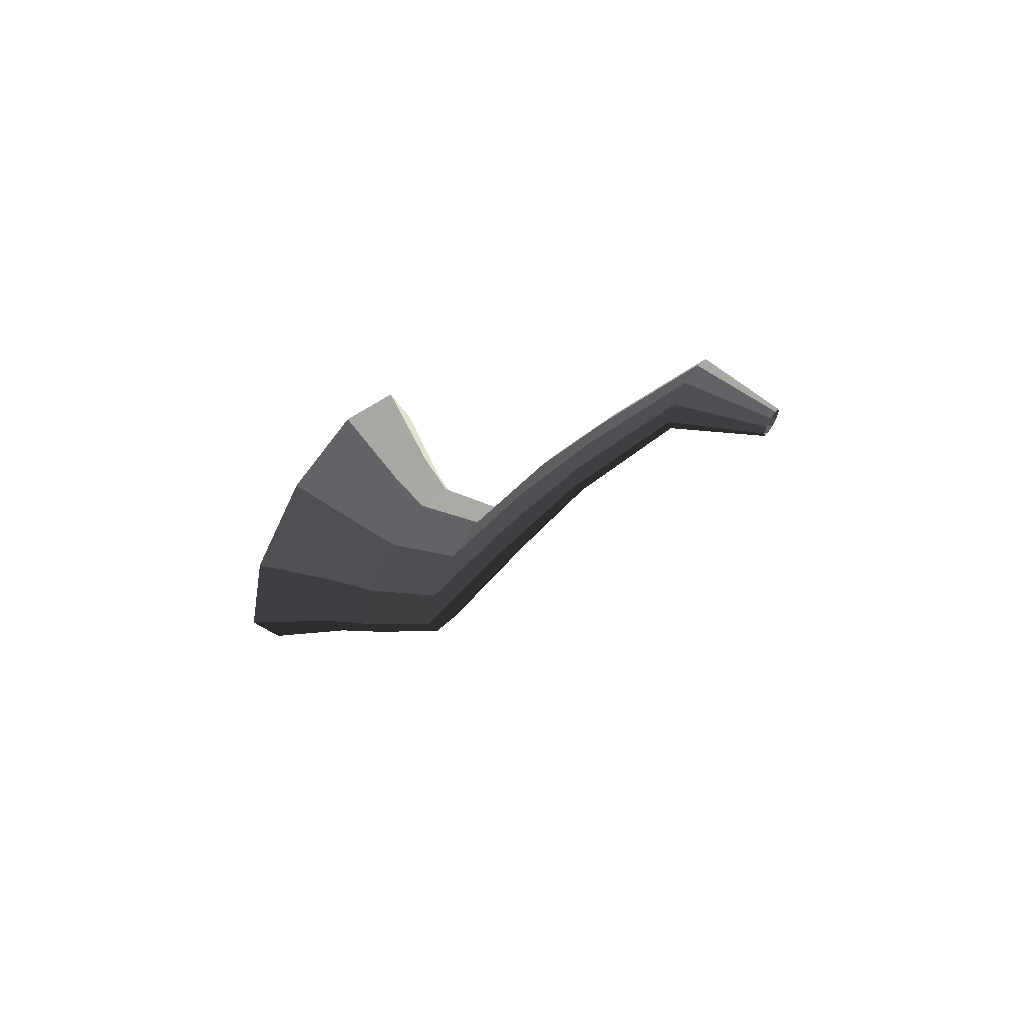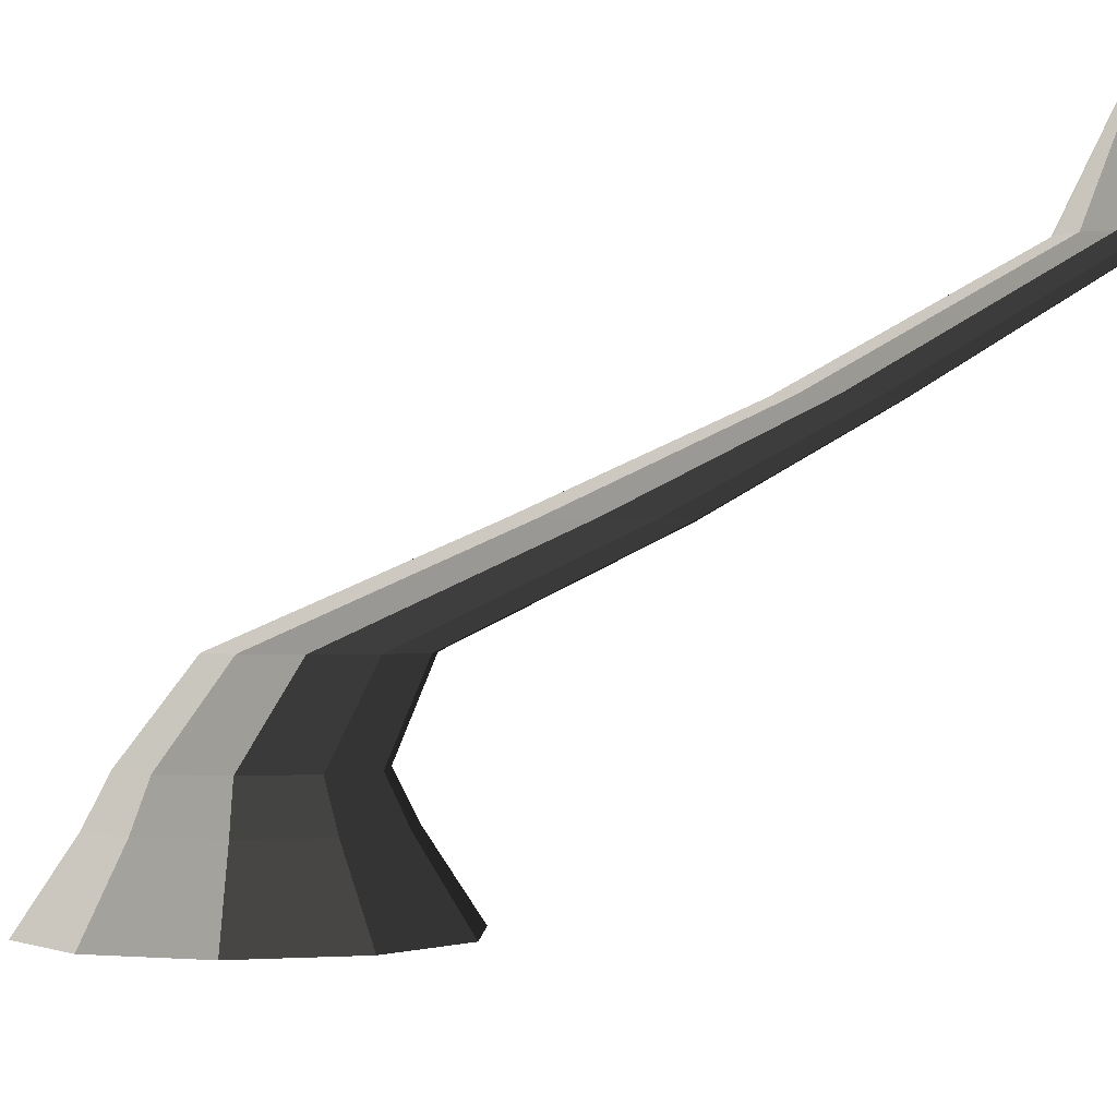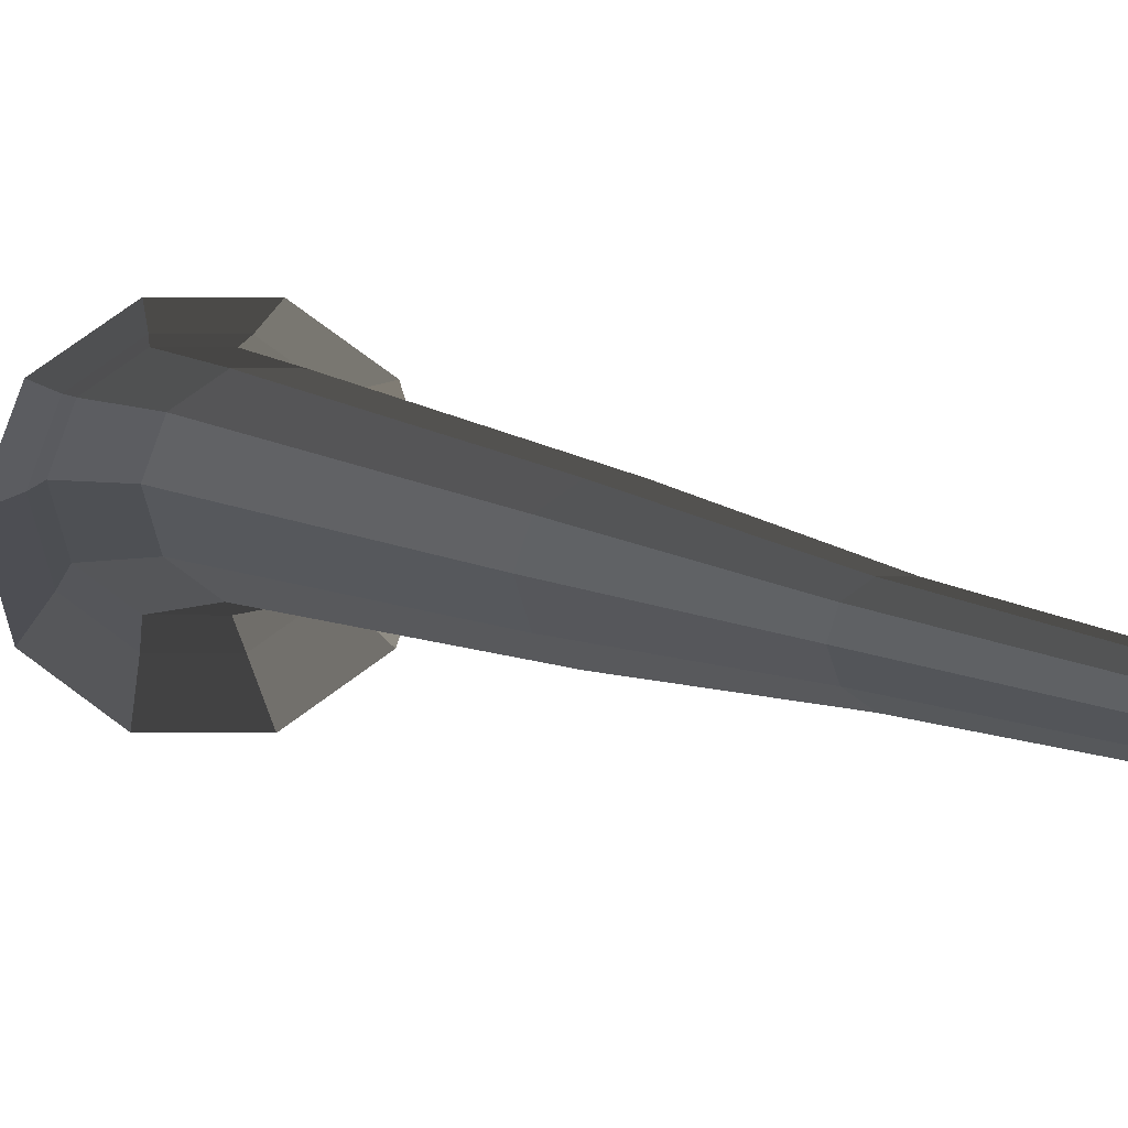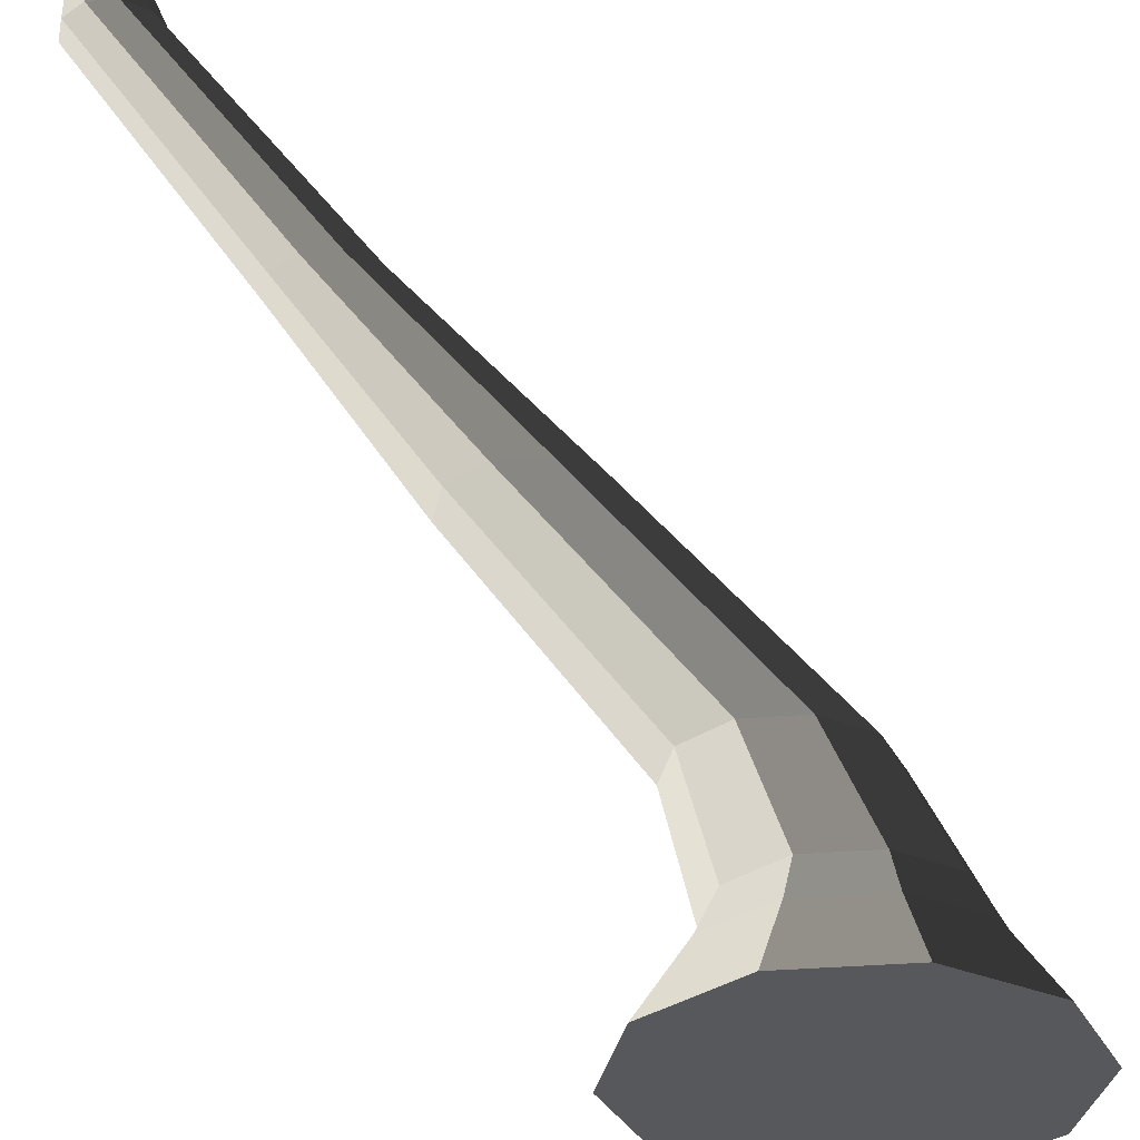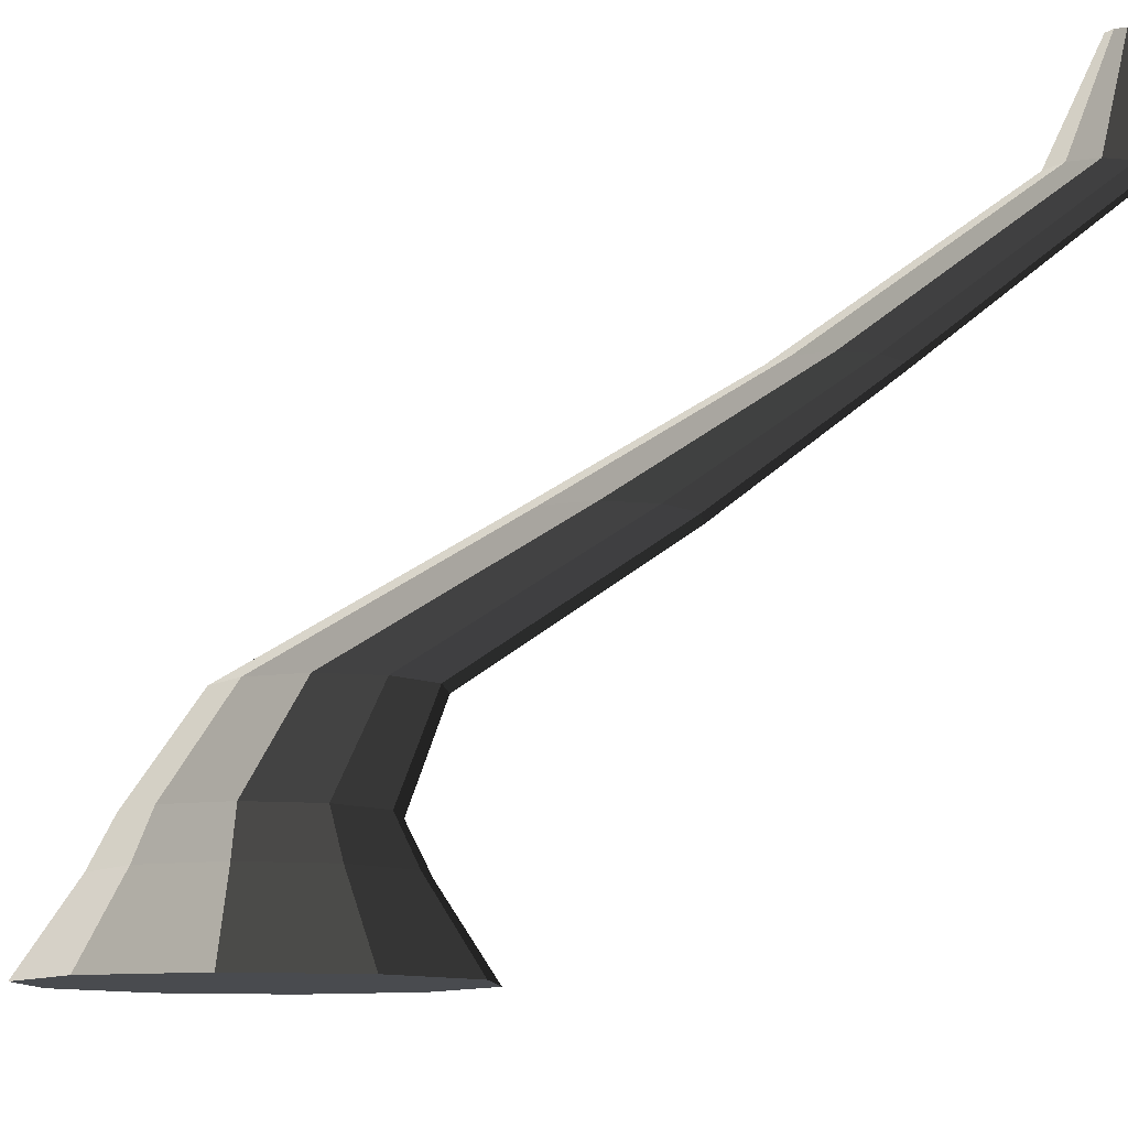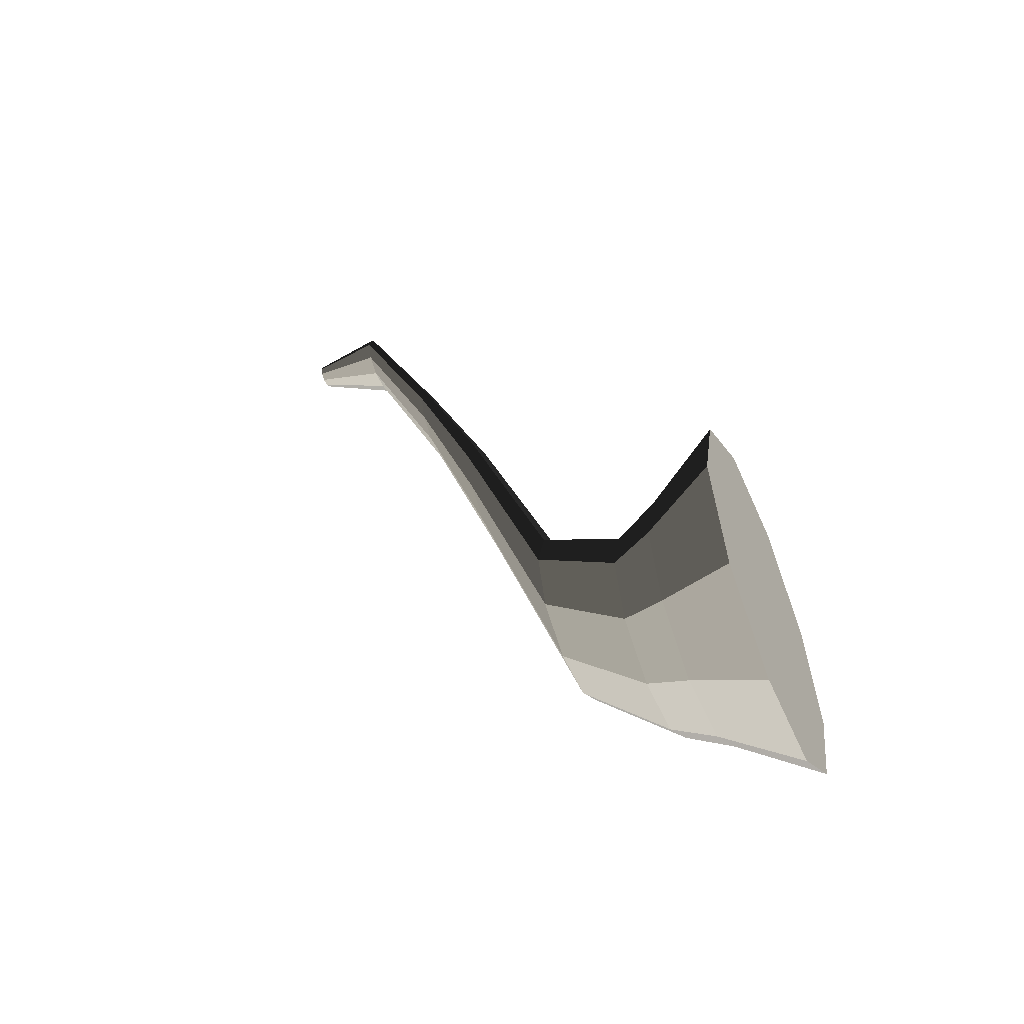
<metadata>
{"format":"obj","ext":"obj","renderer":"f3d","projection":"perspective","resolution":1024,"background":"white","views":[{"elev":62.0,"azim":122.0,"up":"+Z"},{"elev":-0.7,"azim":-51.9,"up":"+Y"},{"elev":79.8,"azim":-71.8,"up":"+Y"},{"elev":-33.9,"azim":42.4,"up":"+Y"},{"elev":-10.0,"azim":-49.8,"up":"+Y"},{"elev":-52.7,"azim":-66.8,"up":"+Z"}]}
</metadata>
<code>
v 0.06649 -0.33 -0.5496
v 8.622e-06 -0.33 -0.345
v 0.1741 -0.33 -0.4715
v -0.06647 -0.33 -0.5496
v -0.174 -0.33 -0.4715
v -0.2151 -0.33 -0.345
v -0.174 -0.33 -0.2186
v -0.06647 -0.33 -0.1404
v 0.06649 -0.33 -0.1404
v 0.1741 -0.33 -0.2186
v 0.2151 -0.33 -0.345
v 0.1741 -0.33 -0.4715
v 0.1237 -0.2361 -0.4349
v 0.04724 -0.2361 -0.4904
v 0.06649 -0.33 -0.5496
v 0.06649 -0.33 -0.5496
v 0.04724 -0.2361 -0.4904
v -0.04722 -0.2361 -0.4904
v -0.06647 -0.33 -0.5496
v -0.06647 -0.33 -0.5496
v -0.04722 -0.2361 -0.4904
v -0.1236 -0.2361 -0.4349
v -0.174 -0.33 -0.4715
v -0.174 -0.33 -0.4715
v -0.1236 -0.2361 -0.4349
v -0.1528 -0.2361 -0.345
v -0.2151 -0.33 -0.345
v -0.2151 -0.33 -0.345
v -0.1528 -0.2361 -0.345
v -0.1236 -0.2361 -0.2552
v -0.174 -0.33 -0.2186
v -0.174 -0.33 -0.2186
v -0.1236 -0.2361 -0.2552
v -0.04722 -0.2361 -0.1997
v -0.06647 -0.33 -0.1404
v -0.06647 -0.33 -0.1404
v -0.04722 -0.2361 -0.1997
v 0.04724 -0.2361 -0.1997
v 0.06649 -0.33 -0.1404
v 0.06649 -0.33 -0.1404
v 0.04724 -0.2361 -0.1997
v 0.1237 -0.2361 -0.2552
v 0.1741 -0.33 -0.2186
v 0.1741 -0.33 -0.2186
v 0.1237 -0.2361 -0.2552
v 0.1529 -0.2361 -0.345
v 0.2151 -0.33 -0.345
v 0.2151 -0.33 -0.345
v 0.1529 -0.2361 -0.345
v 0.1237 -0.2361 -0.4349
v 0.1741 -0.33 -0.4715
v 0.1237 -0.2361 -0.4349
v 0.1021 -0.1837 -0.4192
v 0.03899 -0.1837 -0.465
v 0.04724 -0.2361 -0.4904
v 0.04724 -0.2361 -0.4904
v 0.03899 -0.1837 -0.465
v -0.03897 -0.1837 -0.465
v -0.04722 -0.2361 -0.4904
v -0.04722 -0.2361 -0.4904
v -0.03897 -0.1837 -0.465
v -0.102 -0.1837 -0.4192
v -0.1236 -0.2361 -0.4349
v -0.1236 -0.2361 -0.4349
v -0.102 -0.1837 -0.4192
v -0.1261 -0.1837 -0.345
v -0.1528 -0.2361 -0.345
v -0.1528 -0.2361 -0.345
v -0.1261 -0.1837 -0.345
v -0.102 -0.1837 -0.2709
v -0.1236 -0.2361 -0.2552
v -0.1236 -0.2361 -0.2552
v -0.102 -0.1837 -0.2709
v -0.03897 -0.1837 -0.2251
v -0.04722 -0.2361 -0.1997
v -0.04722 -0.2361 -0.1997
v -0.03897 -0.1837 -0.2251
v 0.03899 -0.1837 -0.2251
v 0.04724 -0.2361 -0.1997
v 0.04724 -0.2361 -0.1997
v 0.03899 -0.1837 -0.2251
v 0.1021 -0.1837 -0.2709
v 0.1237 -0.2361 -0.2552
v 0.1237 -0.2361 -0.2552
v 0.1021 -0.1837 -0.2709
v 0.1262 -0.1837 -0.345
v 0.1529 -0.2361 -0.345
v 0.1529 -0.2361 -0.345
v 0.1262 -0.1837 -0.345
v 0.1021 -0.1837 -0.4192
v 0.1237 -0.2361 -0.4349
v 0.1021 -0.1837 -0.4192
v 0.08562 -0.0801 -0.3269
v 0.03271 -0.0801 -0.3653
v 0.03899 -0.1837 -0.465
v 0.03899 -0.1837 -0.465
v 0.03271 -0.0801 -0.3653
v -0.03269 -0.0801 -0.3653
v -0.03897 -0.1837 -0.465
v -0.03897 -0.1837 -0.465
v -0.03269 -0.0801 -0.3653
v -0.0856 -0.0801 -0.3269
v -0.102 -0.1837 -0.4192
v -0.102 -0.1837 -0.4192
v -0.0856 -0.0801 -0.3269
v -0.1058 -0.0801 -0.2647
v -0.1261 -0.1837 -0.345
v -0.1261 -0.1837 -0.345
v -0.1058 -0.0801 -0.2647
v -0.0856 -0.0801 -0.2025
v -0.102 -0.1837 -0.2709
v -0.102 -0.1837 -0.2709
v -0.0856 -0.0801 -0.2025
v -0.03269 -0.0801 -0.164
v -0.03897 -0.1837 -0.2251
v -0.03897 -0.1837 -0.2251
v -0.03269 -0.0801 -0.164
v 0.03271 -0.0801 -0.164
v 0.03899 -0.1837 -0.2251
v 0.03899 -0.1837 -0.2251
v 0.03271 -0.0801 -0.164
v 0.08562 -0.0801 -0.2025
v 0.1021 -0.1837 -0.2709
v 0.1021 -0.1837 -0.2709
v 0.08562 -0.0801 -0.2025
v 0.1058 -0.0801 -0.2647
v 0.1262 -0.1837 -0.345
v 0.1262 -0.1837 -0.345
v 0.1058 -0.0801 -0.2647
v 0.08562 -0.0801 -0.3269
v 0.1021 -0.1837 -0.4192
v 0.08562 -0.0801 -0.3269
v 0.06678 0.03098 -0.004861
v 0.02551 0.03098 -0.03484
v 0.03271 -0.0801 -0.3653
v 0.03271 -0.0801 -0.3653
v 0.02551 0.03098 -0.03484
v -0.02549 0.03098 -0.03483
v -0.03269 -0.0801 -0.3653
v -0.03269 -0.0801 -0.3653
v -0.02549 0.03098 -0.03483
v -0.06676 0.03098 -0.00486
v -0.0856 -0.0801 -0.3269
v -0.0856 -0.0801 -0.3269
v -0.06676 0.03098 -0.00486
v -0.08252 0.03098 0.04365
v -0.1058 -0.0801 -0.2647
v -0.1058 -0.0801 -0.2647
v -0.08252 0.03098 0.04365
v -0.06676 0.03098 0.09216
v -0.0856 -0.0801 -0.2025
v -0.0856 -0.0801 -0.2025
v -0.06676 0.03098 0.09216
v -0.02549 0.03098 0.1221
v -0.03269 -0.0801 -0.164
v -0.03269 -0.0801 -0.164
v -0.02549 0.03098 0.1221
v 0.02551 0.03098 0.1221
v 0.03271 -0.0801 -0.164
v 0.03271 -0.0801 -0.164
v 0.02551 0.03098 0.1221
v 0.06678 0.03098 0.09216
v 0.08562 -0.0801 -0.2025
v 0.08562 -0.0801 -0.2025
v 0.06678 0.03098 0.09216
v 0.08254 0.03098 0.04365
v 0.1058 -0.0801 -0.2647
v 0.1058 -0.0801 -0.2647
v 0.08254 0.03098 0.04365
v 0.06678 0.03098 -0.004861
v 0.08562 -0.0801 -0.3269
v 0.06678 0.03098 -0.004861
v 0.04533 0.1213 0.2394
v 0.01732 0.1213 0.2191
v 0.02551 0.03098 -0.03484
v 0.02551 0.03098 -0.03484
v 0.01732 0.1213 0.2191
v -0.0173 0.1213 0.2191
v -0.02549 0.03098 -0.03483
v -0.02549 0.03098 -0.03483
v -0.0173 0.1213 0.2191
v -0.04531 0.1213 0.2394
v -0.06676 0.03098 -0.00486
v -0.06676 0.03098 -0.00486
v -0.04531 0.1213 0.2394
v -0.05601 0.1213 0.2724
v -0.08252 0.03098 0.04365
v -0.08252 0.03098 0.04365
v -0.05601 0.1213 0.2724
v -0.04531 0.1213 0.3053
v -0.06676 0.03098 0.09216
v -0.06676 0.03098 0.09216
v -0.04531 0.1213 0.3053
v -0.0173 0.1213 0.3256
v -0.02549 0.03098 0.1221
v -0.02549 0.03098 0.1221
v -0.0173 0.1213 0.3256
v 0.01732 0.1213 0.3256
v 0.02551 0.03098 0.1221
v 0.02551 0.03098 0.1221
v 0.01732 0.1213 0.3256
v 0.04533 0.1213 0.3053
v 0.06678 0.03098 0.09216
v 0.06678 0.03098 0.09216
v 0.04533 0.1213 0.3053
v 0.05603 0.1213 0.2723
v 0.08254 0.03098 0.04365
v 0.08254 0.03098 0.04365
v 0.05603 0.1213 0.2723
v 0.04533 0.1213 0.2394
v 0.06678 0.03098 -0.004861
v 0.04533 0.1213 0.2394
v 0.0346 0.2293 0.4817
v 0.01322 0.2293 0.4661
v 0.01732 0.1213 0.2191
v 0.01732 0.1213 0.2191
v 0.01322 0.2293 0.4661
v -0.01321 0.2293 0.4661
v -0.0173 0.1213 0.2191
v -0.0173 0.1213 0.2191
v -0.01321 0.2293 0.4661
v -0.03458 0.2293 0.4817
v -0.04531 0.1213 0.2394
v -0.04531 0.1213 0.2394
v -0.03458 0.2293 0.4817
v -0.04275 0.2293 0.5068
v -0.05601 0.1213 0.2724
v -0.05601 0.1213 0.2724
v -0.04275 0.2293 0.5068
v -0.03458 0.2293 0.5319
v -0.04531 0.1213 0.3053
v -0.04531 0.1213 0.3053
v -0.03458 0.2293 0.5319
v -0.0132 0.2293 0.5475
v -0.0173 0.1213 0.3256
v -0.0173 0.1213 0.3256
v -0.0132 0.2293 0.5475
v 0.01322 0.2293 0.5475
v 0.01732 0.1213 0.3256
v 0.01732 0.1213 0.3256
v 0.01322 0.2293 0.5475
v 0.0346 0.2293 0.5319
v 0.04533 0.1213 0.3053
v 0.04533 0.1213 0.3053
v 0.0346 0.2293 0.5319
v 0.04277 0.2293 0.5068
v 0.05603 0.1213 0.2723
v 0.05603 0.1213 0.2723
v 0.04277 0.2293 0.5068
v 0.0346 0.2293 0.4817
v 0.04533 0.1213 0.2394
v 0.0346 0.2293 0.4817
v 0.01315 0.33 0.5247
v 0.005027 0.33 0.5188
v 0.01322 0.2293 0.4661
v 0.01322 0.2293 0.4661
v 0.005027 0.33 0.5188
v -0.005009 0.33 0.5188
v -0.01321 0.2293 0.4661
v -0.01321 0.2293 0.4661
v -0.005009 0.33 0.5188
v -0.01313 0.33 0.5247
v -0.03458 0.2293 0.4817
v -0.03458 0.2293 0.4817
v -0.01313 0.33 0.5247
v -0.01623 0.33 0.5342
v -0.04275 0.2293 0.5068
v -0.04275 0.2293 0.5068
v -0.01623 0.33 0.5342
v -0.01313 0.33 0.5438
v -0.03458 0.2293 0.5319
v -0.03458 0.2293 0.5319
v -0.01313 0.33 0.5438
v -0.005012 0.33 0.5497
v -0.0132 0.2293 0.5475
v -0.0132 0.2293 0.5475
v -0.005012 0.33 0.5497
v 0.005028 0.33 0.5497
v 0.01322 0.2293 0.5475
v 0.01322 0.2293 0.5475
v 0.005028 0.33 0.5497
v 0.01315 0.33 0.5438
v 0.0346 0.2293 0.5319
v 0.0346 0.2293 0.5319
v 0.01315 0.33 0.5438
v 0.01625 0.33 0.5342
v 0.04277 0.2293 0.5068
v 0.04277 0.2293 0.5068
v 0.01625 0.33 0.5342
v 0.01315 0.33 0.5247
v 0.0346 0.2293 0.4817
g pCylinder11_10_4152_158
f 1 3 2
f 4 1 2
f 5 4 2
f 6 5 2
f 7 6 2
f 8 7 2
f 9 8 2
f 10 9 2
f 11 10 2
f 3 11 2
f 12 14 13
f 12 15 14
f 16 18 17
f 16 19 18
f 20 22 21
f 20 23 22
f 24 26 25
f 24 27 26
f 28 30 29
f 28 31 30
f 32 34 33
f 32 35 34
f 36 38 37
f 36 39 38
f 40 42 41
f 40 43 42
f 44 46 45
f 44 47 46
f 48 50 49
f 48 51 50
f 52 54 53
f 52 55 54
f 56 58 57
f 56 59 58
f 60 62 61
f 60 63 62
f 64 66 65
f 64 67 66
f 68 70 69
f 68 71 70
f 72 74 73
f 72 75 74
f 76 78 77
f 76 79 78
f 80 82 81
f 80 83 82
f 84 86 85
f 84 87 86
f 88 90 89
f 88 91 90
f 92 94 93
f 92 95 94
f 96 98 97
f 96 99 98
f 100 102 101
f 100 103 102
f 104 106 105
f 104 107 106
f 108 110 109
f 108 111 110
f 112 114 113
f 112 115 114
f 116 118 117
f 116 119 118
f 120 122 121
f 120 123 122
f 124 126 125
f 124 127 126
f 128 130 129
f 128 131 130
f 132 134 133
f 132 135 134
f 136 138 137
f 136 139 138
f 140 142 141
f 140 143 142
f 144 146 145
f 144 147 146
f 148 150 149
f 148 151 150
f 152 154 153
f 152 155 154
f 156 158 157
f 156 159 158
f 160 162 161
f 160 163 162
f 164 166 165
f 164 167 166
f 168 170 169
f 168 171 170
f 172 174 173
f 172 175 174
f 176 178 177
f 176 179 178
f 180 182 181
f 180 183 182
f 184 186 185
f 184 187 186
f 188 190 189
f 188 191 190
f 192 194 193
f 192 195 194
f 196 198 197
f 196 199 198
f 200 202 201
f 200 203 202
f 204 206 205
f 204 207 206
f 208 210 209
f 208 211 210
f 212 214 213
f 212 215 214
f 216 218 217
f 216 219 218
f 220 222 221
f 220 223 222
f 224 226 225
f 224 227 226
f 228 230 229
f 228 231 230
f 232 234 233
f 232 235 234
f 236 238 237
f 236 239 238
f 240 242 241
f 240 243 242
f 244 246 245
f 244 247 246
f 248 250 249
f 248 251 250
f 252 254 253
f 252 255 254
f 256 258 257
f 256 259 258
f 260 262 261
f 260 263 262
f 264 266 265
f 264 267 266
f 268 270 269
f 268 271 270
f 272 274 273
f 272 275 274
f 276 278 277
f 276 279 278
f 280 282 281
f 280 283 282
f 284 286 285
f 284 287 286
f 288 290 289
f 288 291 290

</code>
